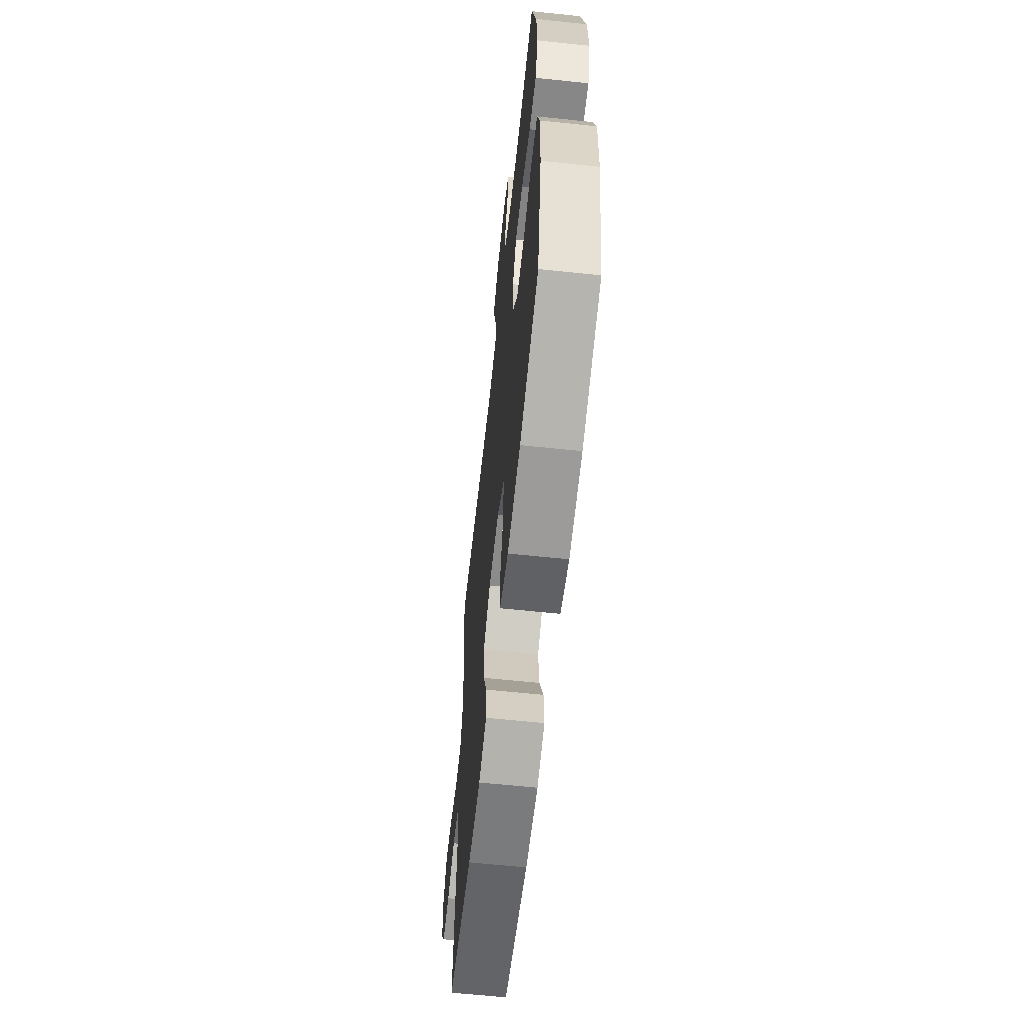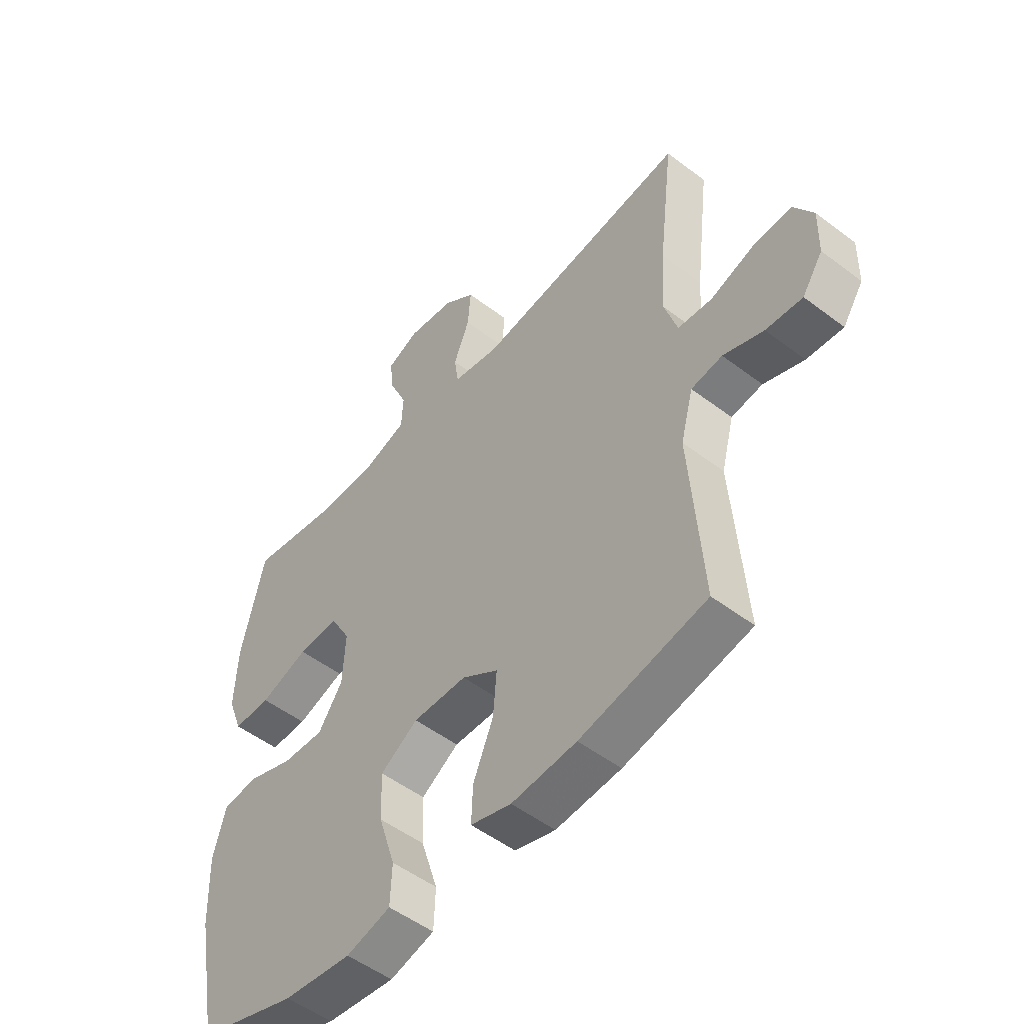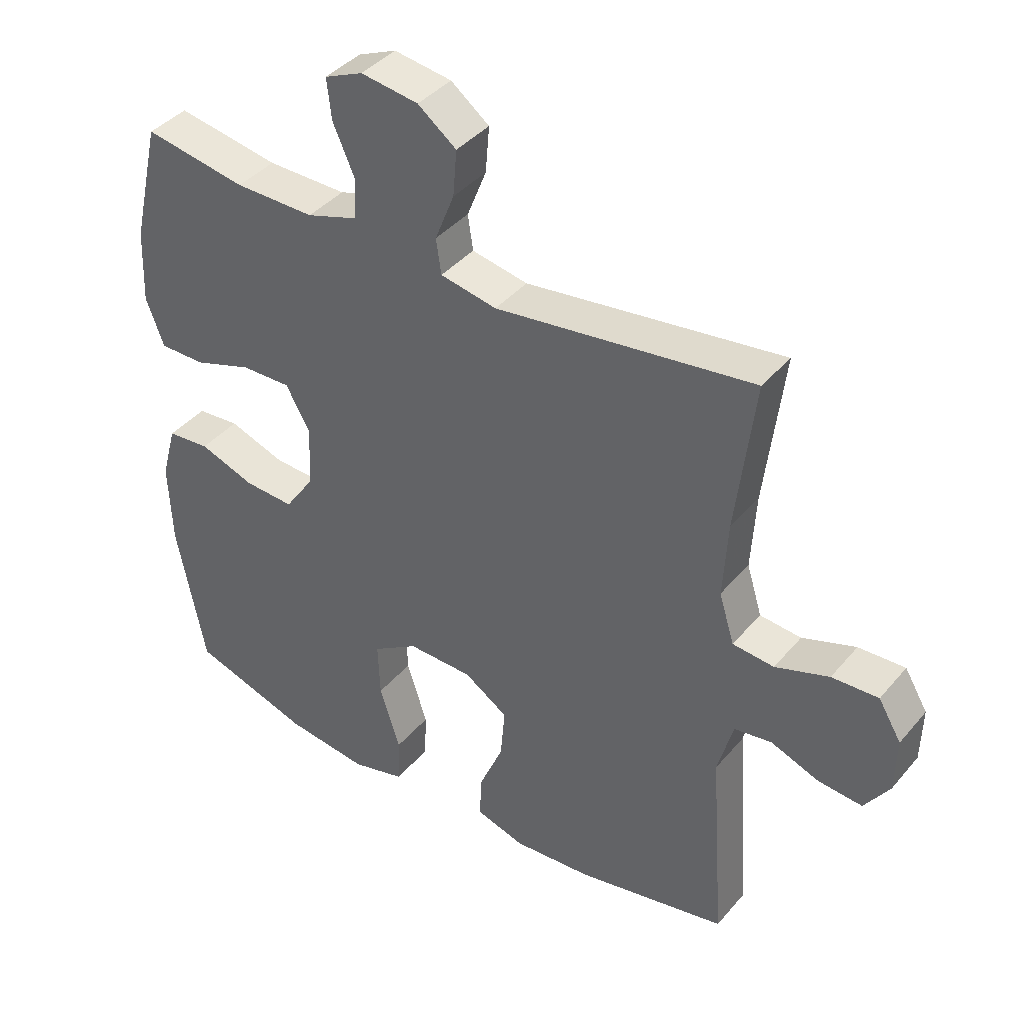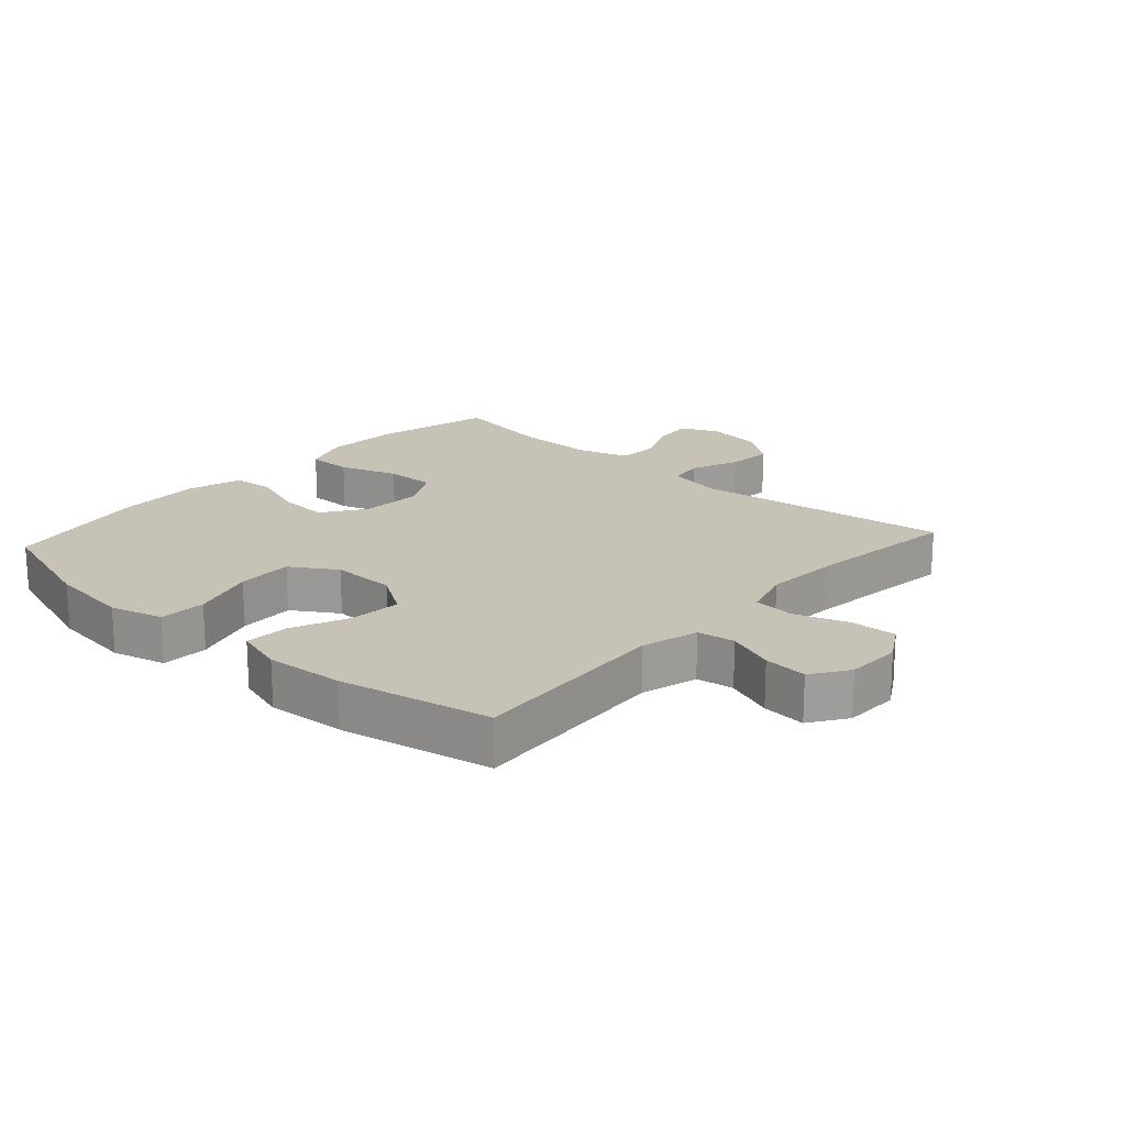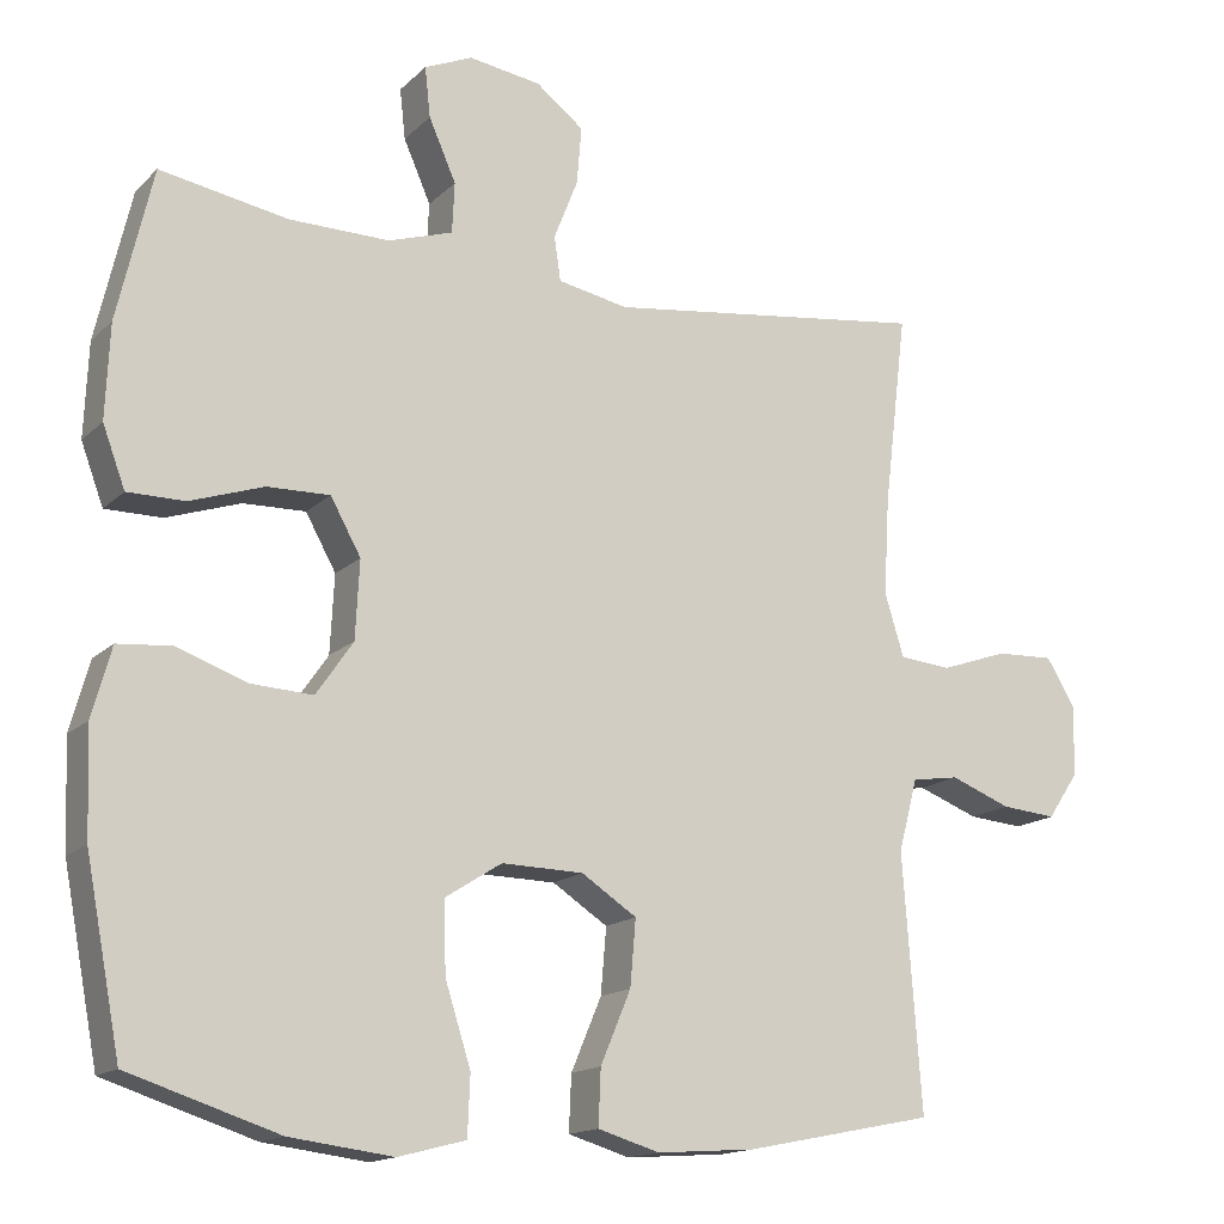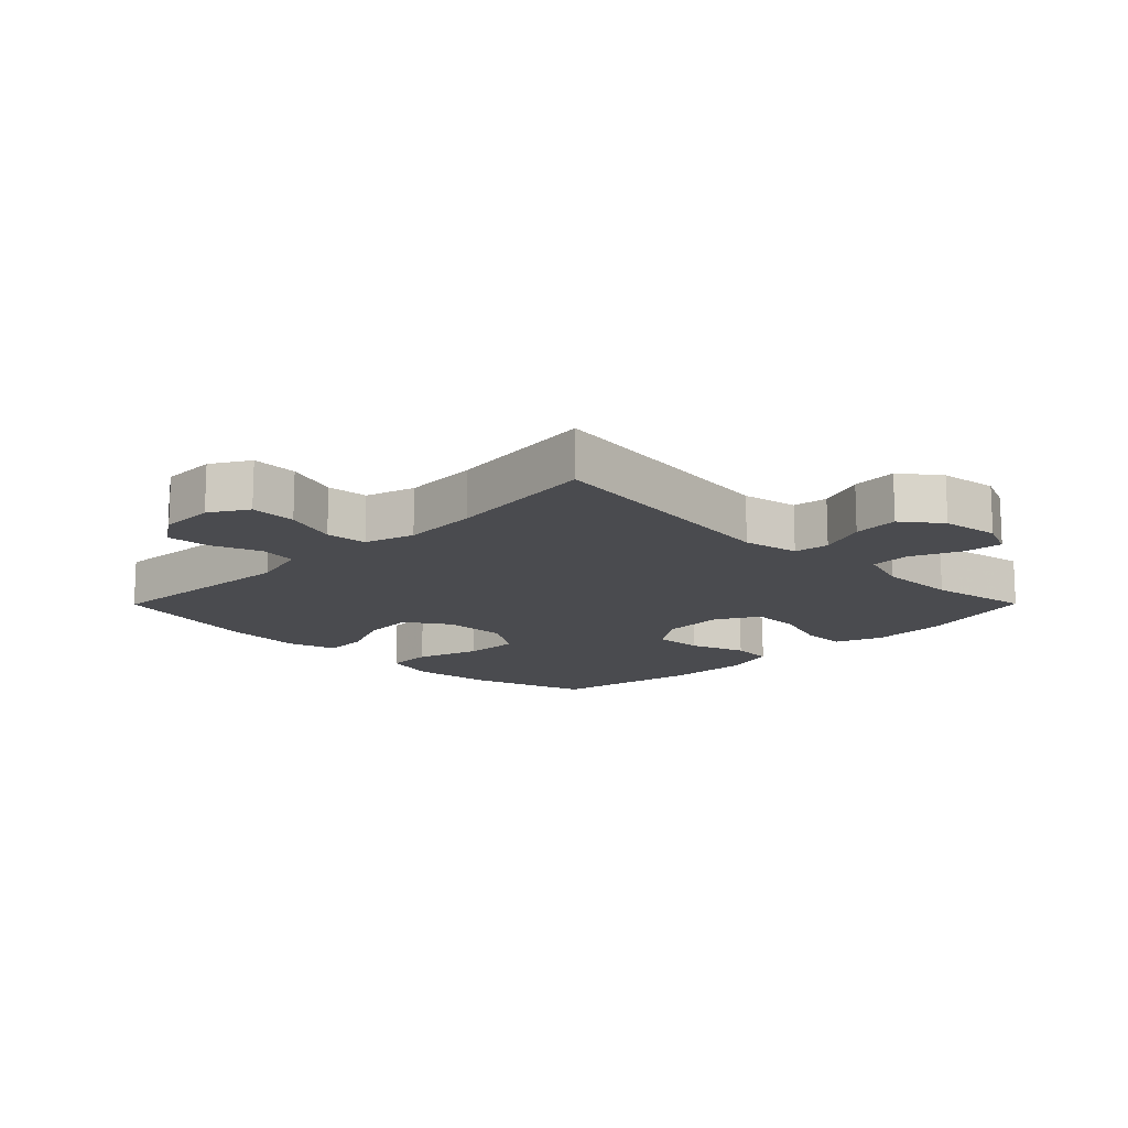
<metadata>
{"format":"obj","ext":"obj","renderer":"f3d","projection":"perspective","resolution":1024,"background":"white","views":[{"elev":-62.6,"azim":83.9,"up":"+Z"},{"elev":-51.6,"azim":-129.5,"up":"+Z"},{"elev":40.2,"azim":-144.1,"up":"+Z"},{"elev":19.2,"azim":-137.9,"up":"+Y"},{"elev":-15.4,"azim":151.2,"up":"+Z"},{"elev":-14.3,"azim":-44.8,"up":"+Y"}]}
</metadata>
<code>
v -0.5 0.07 -0.5
v -0.477 0.07 -0.182
v -0.501 0.07 -0.092
v -0.56 0.07 -0.083
v -0.636 0.07 -0.112
v -0.705 0.07 -0.118
v -0.744 0.07 -0.06
v -0.746 0.07 0.027
v -0.71 0.07 0.087
v -0.637 0.07 0.084
v -0.553 0.07 0.055
v -0.488 0.07 0.061
v -0.464 0.07 0.139
v -0.471 0.07 0.259
v -0.5 0.07 0.5
v -0.097 0.07 0.447
v -0.009 0.07 0.464
v -0.001 0.07 0.519
v -0.031 0.07 0.595
v -0.037 0.07 0.667
v 0.023 0.07 0.713
v 0.113 0.07 0.726
v 0.173 0.07 0.7
v 0.166 0.07 0.637
v 0.132 0.07 0.56
v 0.135 0.07 0.497
v 0.215 0.07 0.471
v 0.34 0.07 0.472
v 0.5 0.07 0.5
v 0.544 0.07 0.311
v 0.549 0.07 0.194
v 0.521 0.07 0.119
v 0.45 0.07 0.119
v 0.358 0.07 0.15
v 0.28 0.07 0.152
v 0.242 0.07 0.084
v 0.247 0.07 -0.013
v 0.293 0.07 -0.08
v 0.371 0.07 -0.076
v 0.458 0.07 -0.045
v 0.525 0.07 -0.051
v 0.549 0.07 -0.138
v 0.544 0.07 -0.27
v 0.5 0.07 -0.5
v 0.313 0.07 -0.56
v 0.184 0.07 -0.576
v 0.1 0.07 -0.554
v 0.097 0.07 -0.48
v 0.129 0.07 -0.379
v 0.132 0.07 -0.291
v 0.061 0.07 -0.246
v -0.041 0.07 -0.248
v -0.11 0.07 -0.293
v -0.103 0.07 -0.375
v -0.065 0.07 -0.465
v -0.062 0.07 -0.534
v -0.139 0.07 -0.557
v -0.262 0.07 -0.548
v -0.5 0 -0.5
v -0.477 0 -0.182
v -0.501 0 -0.092
v -0.56 0 -0.083
v -0.636 0 -0.112
v -0.705 0 -0.118
v -0.744 0 -0.06
v -0.746 0 0.027
v -0.71 0 0.087
v -0.637 0 0.084
v -0.553 0 0.055
v -0.488 0 0.061
v -0.464 0 0.139
v -0.471 0 0.259
v -0.5 0 0.5
v -0.097 0 0.447
v -0.009 0 0.464
v -0.001 0 0.519
v -0.031 0 0.595
v -0.037 0 0.667
v 0.023 0 0.713
v 0.113 0 0.726
v 0.173 0 0.7
v 0.166 0 0.637
v 0.132 0 0.56
v 0.135 0 0.497
v 0.215 0 0.471
v 0.34 0 0.472
v 0.5 0 0.5
v 0.544 0 0.311
v 0.549 0 0.194
v 0.521 0 0.119
v 0.45 0 0.119
v 0.358 0 0.15
v 0.28 0 0.152
v 0.242 0 0.084
v 0.247 0 -0.013
v 0.293 0 -0.08
v 0.371 0 -0.076
v 0.458 0 -0.045
v 0.525 0 -0.051
v 0.549 0 -0.138
v 0.544 0 -0.27
v 0.5 0 -0.5
v 0.313 0 -0.56
v 0.184 0 -0.576
v 0.1 0 -0.554
v 0.097 0 -0.48
v 0.129 0 -0.379
v 0.132 0 -0.291
v 0.061 0 -0.246
v -0.041 0 -0.248
v -0.11 0 -0.293
v -0.103 0 -0.375
v -0.065 0 -0.465
v -0.062 0 -0.534
v -0.139 0 -0.557
v -0.262 0 -0.548
f 58 1 2
f 57 58 2
f 56 57 2
f 55 56 2
f 54 55 2
f 53 54 2 3
f 52 53 3
f 51 52 3
f 47 48 49
f 46 47 49
f 45 46 49
f 44 45 49
f 43 44 49
f 42 43 49
f 41 42 49
f 40 41 49
f 39 40 49
f 38 39 49 50
f 37 38 50 51
f 32 33 34
f 31 32 34
f 30 31 34
f 29 30 34
f 28 29 34
f 27 28 34 35
f 26 27 35 36
f 23 24 25
f 22 23 25
f 21 22 25
f 20 21 25
f 19 20 25
f 18 19 25
f 17 18 25 26
f 14 15 16
f 13 14 16 17
f 37 51 3
f 36 37 3
f 26 36 3
f 17 26 3
f 13 17 3
f 12 13 3
f 9 10 11
f 8 9 11
f 7 8 11
f 6 7 11
f 5 6 11
f 4 5 11
f 3 4 11 12
f 60 59 116
f 60 116 115
f 60 115 114
f 60 114 113
f 60 113 112
f 61 60 112 111
f 61 111 110
f 61 110 109
f 107 106 105
f 107 105 104
f 107 104 103
f 107 103 102
f 107 102 101
f 107 101 100
f 107 100 99
f 107 99 98
f 107 98 97
f 108 107 97 96
f 109 108 96 95
f 92 91 90
f 92 90 89
f 92 89 88
f 92 88 87
f 92 87 86
f 93 92 86 85
f 94 93 85 84
f 83 82 81
f 83 81 80
f 83 80 79
f 83 79 78
f 83 78 77
f 83 77 76
f 84 83 76 75
f 74 73 72
f 75 74 72 71
f 61 109 95
f 61 95 94
f 61 94 84
f 61 84 75
f 61 75 71
f 61 71 70
f 69 68 67
f 69 67 66
f 69 66 65
f 69 65 64
f 69 64 63
f 69 63 62
f 70 69 62 61
f 1 59 60 2
f 2 60 61 3
f 3 61 62 4
f 4 62 63 5
f 5 63 64 6
f 6 64 65 7
f 7 65 66 8
f 8 66 67 9
f 9 67 68 10
f 10 68 69 11
f 11 69 70 12
f 12 70 71 13
f 13 71 72 14
f 14 72 73 15
f 15 73 74 16
f 16 74 75 17
f 17 75 76 18
f 18 76 77 19
f 19 77 78 20
f 20 78 79 21
f 21 79 80 22
f 22 80 81 23
f 23 81 82 24
f 24 82 83 25
f 25 83 84 26
f 26 84 85 27
f 27 85 86 28
f 28 86 87 29
f 29 87 88 30
f 30 88 89 31
f 31 89 90 32
f 32 90 91 33
f 33 91 92 34
f 34 92 93 35
f 35 93 94 36
f 36 94 95 37
f 37 95 96 38
f 38 96 97 39
f 39 97 98 40
f 40 98 99 41
f 41 99 100 42
f 42 100 101 43
f 43 101 102 44
f 44 102 103 45
f 45 103 104 46
f 46 104 105 47
f 47 105 106 48
f 48 106 107 49
f 49 107 108 50
f 50 108 109 51
f 51 109 110 52
f 52 110 111 53
f 53 111 112 54
f 54 112 113 55
f 55 113 114 56
f 56 114 115 57
f 57 115 116 58
f 58 116 59 1

</code>
